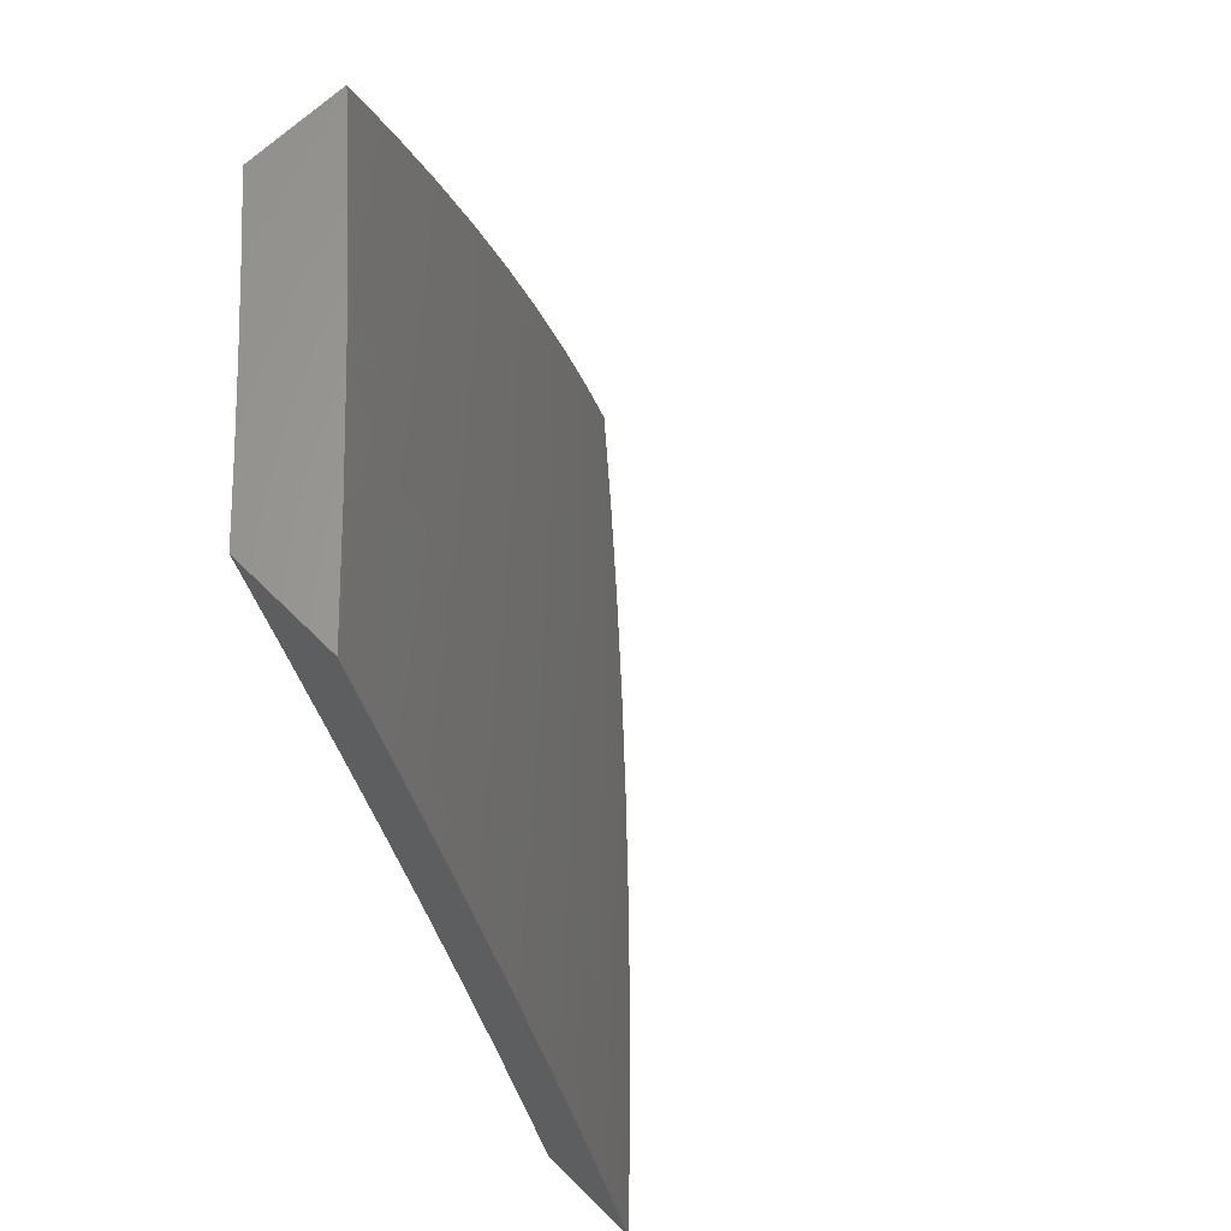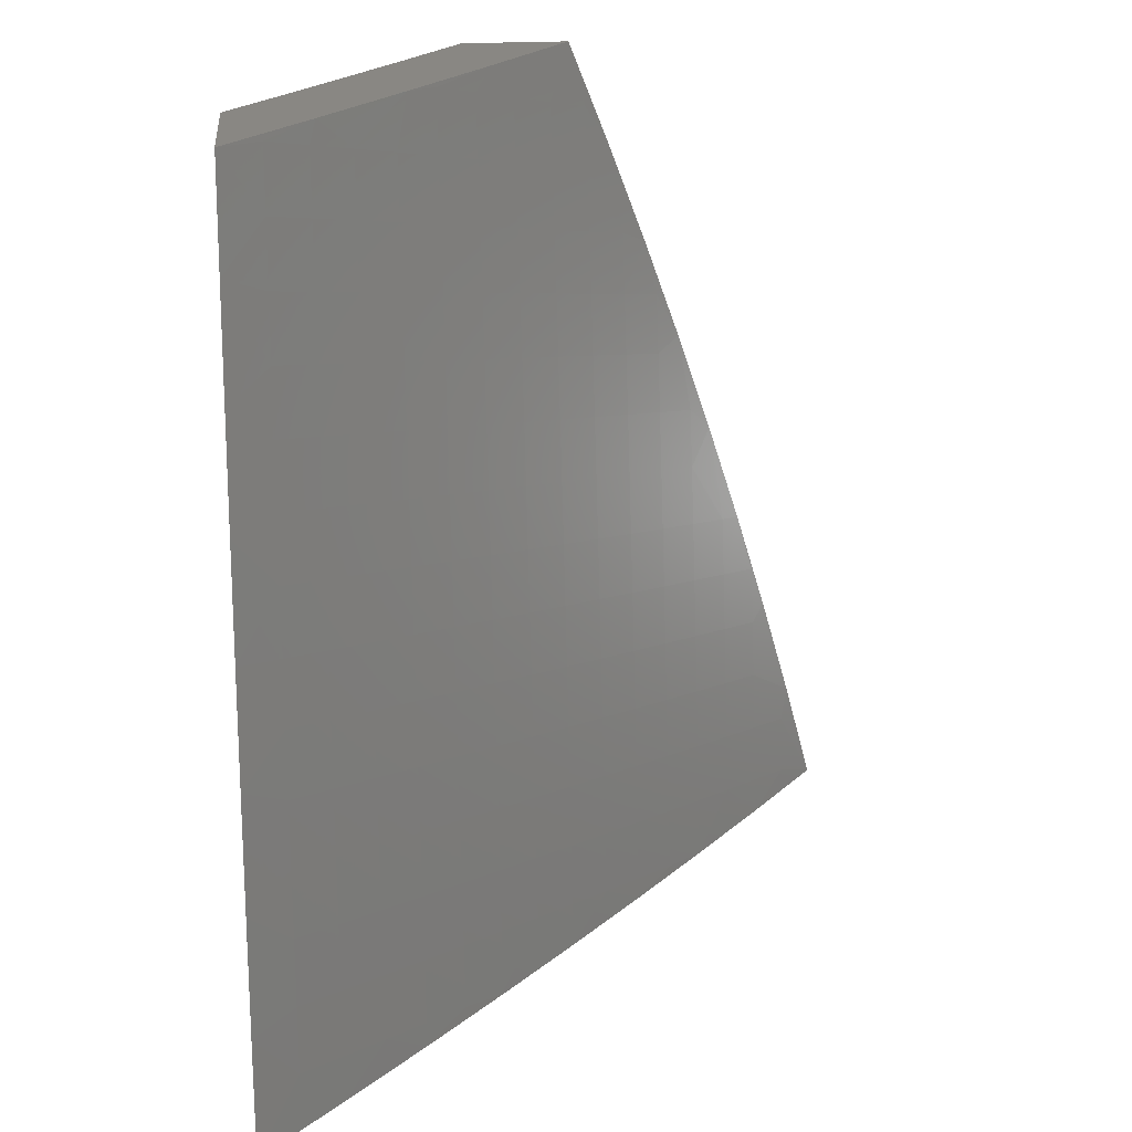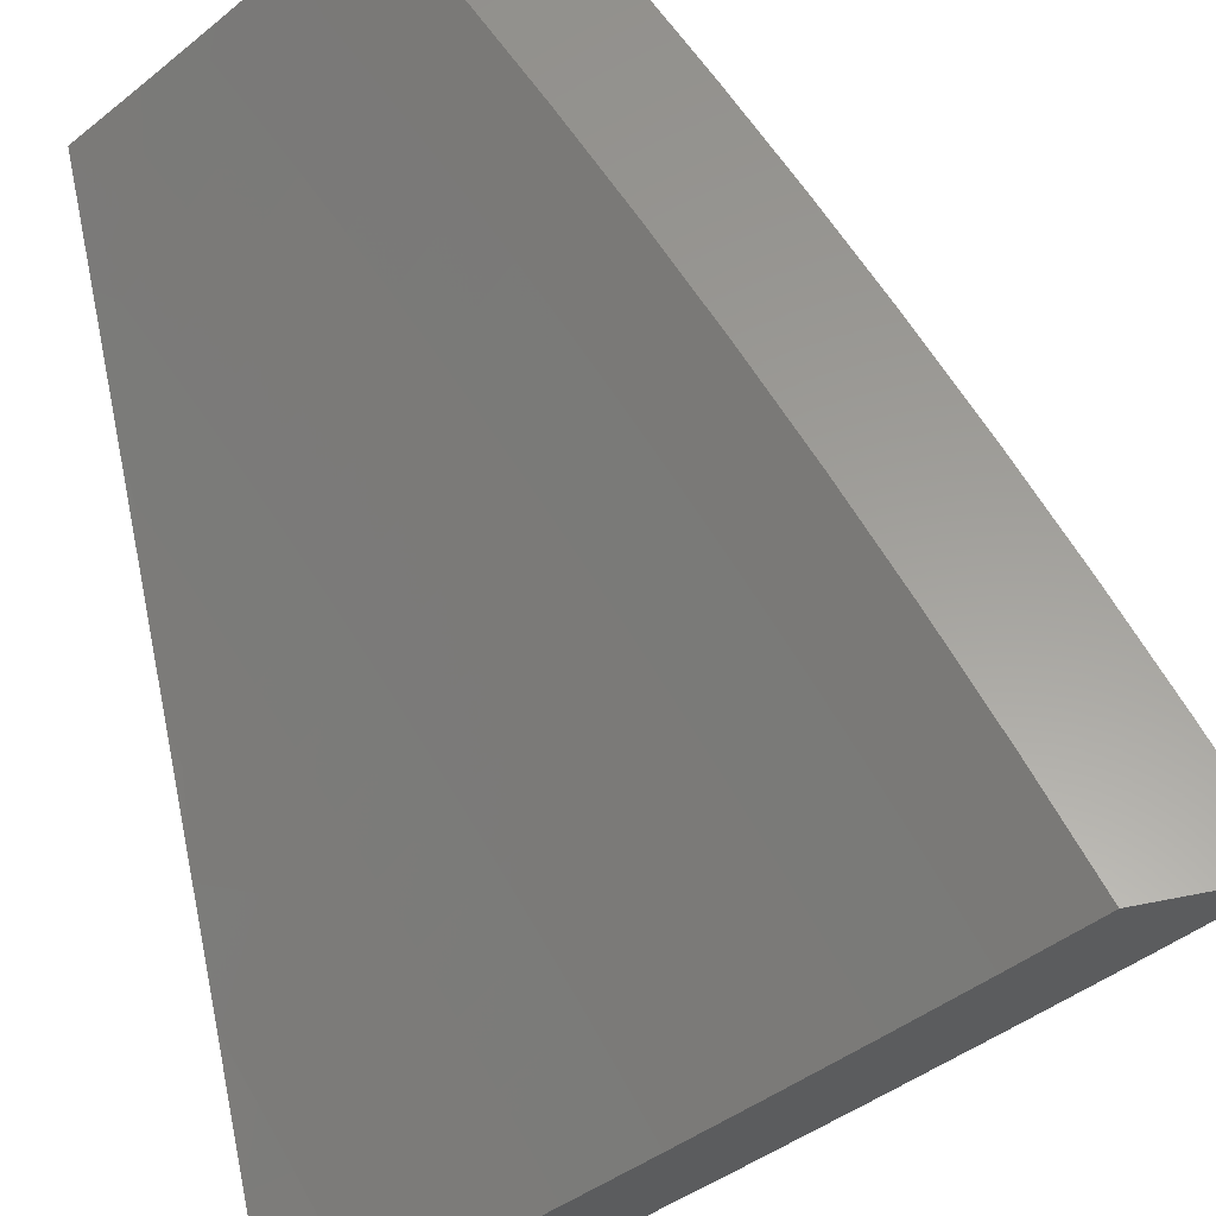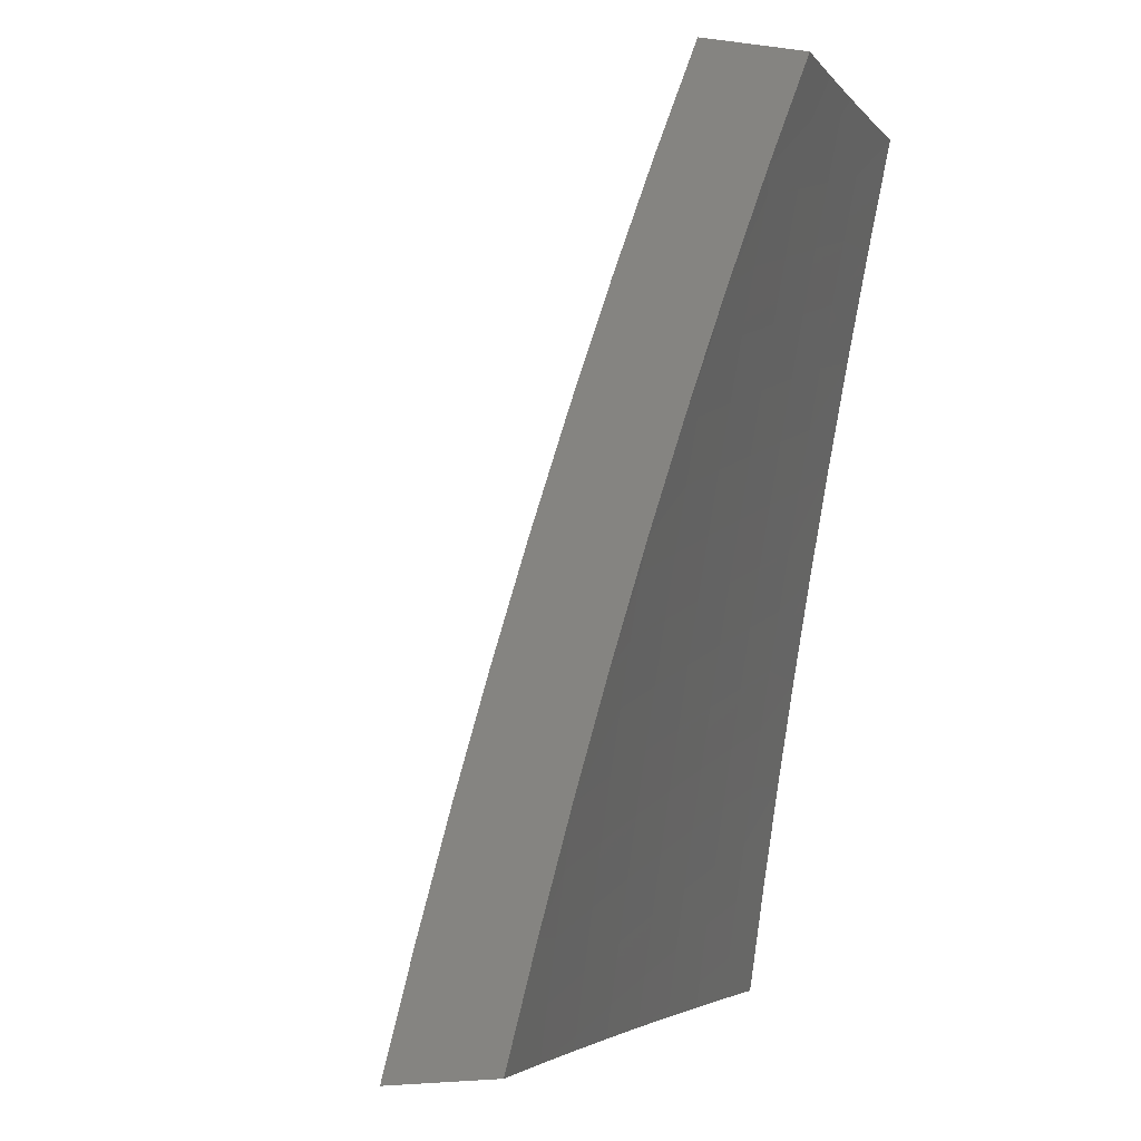
<metadata>
{"format":"stl","ext":"stl","renderer":"f3d","projection":"perspective","resolution":1024,"background":"white","views":[{"elev":64.1,"azim":45.2,"up":"+Y"},{"elev":25.3,"azim":85.3,"up":"+Y"},{"elev":60.4,"azim":-11.4,"up":"+Z"},{"elev":-3.9,"azim":-114.1,"up":"+Y"}]}
</metadata>
<code>
# stl→obj: 308 verts, 612 faces
v 7.56 2 -8.078
v 7.637 2 -8
v 7.546 2.05 -8.077
v 7.601 2.128 -8
v 7.527 2.119 -8.077
v 7.506 2.187 -8.077
v 7.434 2.166 -8.154
v 7.413 2.234 -8.154
v 7.341 2.213 -8.23
v 7.319 2.28 -8.23
v 7.246 2.257 -8.305
v 7.224 2.324 -8.305
v 7.151 2.3 -8.38
v 7.128 2.366 -8.38
v 7.055 2.342 -8.453
v 7.032 2.407 -8.453
v 7 2.38 -8.49
v 7.008 2.472 -8.453
v 7 2.505 -8.449
v 7.081 2.498 -8.38
v 7.057 2.563 -8.38
v 7.154 2.523 -8.305
v 7.129 2.59 -8.305
v 7.226 2.549 -8.23
v 7.201 2.616 -8.23
v 7.297 2.574 -8.154
v 7.272 2.641 -8.154
v 7.367 2.599 -8.077
v 7.342 2.667 -8.077
v 7.435 2.631 -8
v 7.387 2.755 -8
v 7.563 2.254 -8
v 7.485 2.256 -8.077
v 7.391 2.302 -8.154
v 7.297 2.347 -8.23
v 7.201 2.39 -8.305
v 7.105 2.432 -8.38
v 7.463 2.325 -8.077
v 7.522 2.381 -8
v 7.44 2.393 -8.077
v 7.479 2.506 -8
v 7.416 2.462 -8.077
v 7.392 2.53 -8.077
v 7.321 2.506 -8.154
v 7.338 2.878 -8
v 7.288 2.803 -8.077
v 7.316 2.735 -8.077
v 7.245 2.709 -8.154
v 7.175 2.682 -8.23
v 7.103 2.656 -8.305
v 7.031 2.629 -8.38
v 7 2.63 -8.407
v 7.287 3 -8
v 7.232 2.939 -8.077
v 7.261 2.871 -8.077
v 7.191 2.844 -8.154
v 7.219 2.776 -8.154
v 7.121 2.816 -8.23
v 7.148 2.749 -8.23
v 7.05 2.788 -8.305
v 7.077 2.722 -8.305
v 7 2.754 -8.363
v 7.005 2.694 -8.38
v 7.216 3 -8.068
v 7.145 3 -8.135
v 7.163 2.911 -8.154
v 7.134 2.978 -8.154
v 7.064 2.949 -8.23
v 7.073 3 -8.202
v 7 3 -8.268
v 7 2.878 -8.316
v 7.093 2.882 -8.23
v 7.023 2.854 -8.305
v 7 2.254 -8.528
v 7.077 2.277 -8.453
v 7.173 2.234 -8.38
v 7.268 2.191 -8.305
v 7.361 2.145 -8.23
v 7.454 2.098 -8.154
v 7 2.127 -8.564
v 7.024 2.188 -8.526
v 7.003 2.253 -8.526
v 7.099 2.211 -8.453
v 7.194 2.168 -8.38
v 7.288 2.124 -8.305
v 7.382 2.078 -8.23
v 7.474 2.03 -8.154
v 7.483 2 -8.154
v 7 2 -8.598
v 7.065 2.059 -8.526
v 7.045 2.123 -8.526
v 7.12 2.146 -8.453
v 7.082 2 -8.526
v 7.14 2.081 -8.453
v 7.159 2.015 -8.453
v 7.164 2 -8.453
v 7.234 2.036 -8.38
v 7.245 2 -8.38
v 7.308 2.057 -8.305
v 7.325 2 -8.305
v 7.401 2.01 -8.23
v 7.404 2 -8.23
v 7.214 2.102 -8.38
v 7.369 2.37 -8.154
v 7.274 2.414 -8.23
v 7.178 2.457 -8.305
v 7.345 2.438 -8.154
v 7.25 2.482 -8.23
v 7.472 2.878 -8
v 7.406 2.922 -8.047
v 7.421 3 -8
v 7.376 2.993 -8.047
v 7.318 3 -8.101
v 7.335 2.976 -8.094
v 7.294 2.96 -8.14
v 7.323 2.889 -8.14
v 7.281 2.873 -8.186
v 7.31 2.803 -8.186
v 7.268 2.787 -8.232
v 7.295 2.717 -8.232
v 7.253 2.701 -8.278
v 7.28 2.631 -8.278
v 7.237 2.616 -8.323
v 7.262 2.547 -8.323
v 7.219 2.532 -8.368
v 7.287 2.478 -8.323
v 7.244 2.463 -8.368
v 7.268 2.394 -8.368
v 7.224 2.379 -8.413
v 7.247 2.311 -8.413
v 7.203 2.297 -8.458
v 7.226 2.229 -8.458
v 7.181 2.215 -8.502
v 7.203 2.147 -8.502
v 7.158 2.134 -8.546
v 7.178 2.066 -8.546
v 7.133 2.053 -8.59
v 7.198 2 -8.546
v 7.099 2 -8.633
v 7.52 2.755 -8
v 7.463 2.779 -8.047
v 7.435 2.851 -8.047
v 7.393 2.835 -8.094
v 7.365 2.906 -8.094
v 7.352 2.819 -8.14
v 7.491 2.708 -8.047
v 7.566 2.631 -8
v 7.517 2.636 -8.047
v 7.543 2.564 -8.047
v 7.475 2.621 -8.094
v 7.501 2.55 -8.094
v 7.433 2.607 -8.14
v 7.459 2.536 -8.14
v 7.391 2.592 -8.186
v 7.416 2.521 -8.186
v 7.348 2.577 -8.232
v 7.374 2.507 -8.232
v 7.305 2.562 -8.278
v 7.331 2.492 -8.278
v 7.61 2.506 -8
v 7.568 2.492 -8.047
v 7.526 2.478 -8.094
v 7.55 2.407 -8.094
v 7.508 2.394 -8.14
v 7.531 2.323 -8.14
v 7.488 2.31 -8.186
v 7.511 2.239 -8.186
v 7.467 2.226 -8.232
v 7.489 2.155 -8.232
v 7.445 2.143 -8.278
v 7.466 2.073 -8.278
v 7.422 2.061 -8.323
v 7.486 2.003 -8.278
v 7.486 2 -8.278
v 7.53 2.015 -8.232
v 7.581 2 -8.187
v 7.573 2.026 -8.186
v 7.617 2.038 -8.14
v 7.597 2.109 -8.14
v 7.64 2.121 -8.094
v 7.618 2.193 -8.094
v 7.661 2.205 -8.047
v 7.639 2.277 -8.047
v 7.692 2.254 -8
v 7.652 2.38 -8
v 7.616 2.349 -8.047
v 7.593 2.421 -8.047
v 7.574 2.336 -8.094
v 7.73 2.127 -8
v 7.682 2.133 -8.047
v 7.66 2.05 -8.094
v 7.674 2 -8.094
v 7.703 2.061 -8.047
v 7.766 2 -8
v 7.391 2 -8.369
v 7.378 2.048 -8.368
v 7.401 2.13 -8.323
v 7.357 2.118 -8.368
v 7.38 2.2 -8.323
v 7.336 2.187 -8.368
v 7.358 2.269 -8.323
v 7.314 2.256 -8.368
v 7.335 2.339 -8.323
v 7.291 2.325 -8.368
v 7.312 2.408 -8.323
v 7.333 2.036 -8.413
v 7.295 2 -8.458
v 7.288 2.024 -8.458
v 7.244 2.011 -8.502
v 7.268 2.092 -8.458
v 7.223 2.079 -8.502
v 7.247 2.16 -8.458
v 7 2 -8.719
v 7.042 2.027 -8.676
v 7.088 2.04 -8.633
v 7.113 2.12 -8.59
v 7.136 2.201 -8.546
v 7.159 2.283 -8.502
v 7.18 2.365 -8.458
v 7.2 2.448 -8.413
v 7.176 2.516 -8.413
v 7.193 2.6 -8.368
v 7.21 2.685 -8.323
v 7.225 2.77 -8.278
v 7.239 2.856 -8.232
v 7.252 2.943 -8.186
v 7.213 3 -8.2
v 7.022 2.093 -8.676
v 7 2.127 -8.686
v 7.046 2.173 -8.633
v 7 2.254 -8.65
v 7.024 2.24 -8.633
v 7.002 2.306 -8.633
v 7.047 2.321 -8.59
v 7 2.38 -8.612
v 7.023 2.388 -8.59
v 7 2.505 -8.573
v 7.044 2.47 -8.546
v 7.019 2.537 -8.546
v 7.063 2.553 -8.502
v 7.037 2.62 -8.502
v 7.08 2.637 -8.458
v 7.054 2.704 -8.458
v 7.097 2.721 -8.413
v 7.069 2.789 -8.413
v 7.112 2.806 -8.368
v 7.084 2.874 -8.368
v 7.126 2.891 -8.323
v 7.097 2.96 -8.323
v 7.139 2.978 -8.278
v 7.107 3 -8.298
v 7.18 2.995 -8.232
v 7.21 2.926 -8.232
v 7 2.63 -8.531
v 7.01 2.688 -8.502
v 7 2.754 -8.487
v 7.026 2.772 -8.458
v 7.041 2.857 -8.413
v 7.054 2.942 -8.368
v 7 2.877 -8.442
v 7.012 2.925 -8.413
v 7 3 -8.394
v 7.197 2.84 -8.278
v 7.168 2.909 -8.278
v 7.155 2.823 -8.323
v 7.183 2.754 -8.323
v 7.14 2.738 -8.368
v 7.422 2.764 -8.094
v 7.449 2.693 -8.094
v 7.38 2.748 -8.14
v 7.407 2.678 -8.14
v 7.338 2.733 -8.186
v 7.365 2.662 -8.186
v 7.167 2.669 -8.368
v 7.124 2.653 -8.413
v 7.322 2.647 -8.232
v 7.15 2.585 -8.413
v 7.106 2.569 -8.458
v 7.132 2.501 -8.458
v 7.088 2.486 -8.502
v 7.112 2.418 -8.502
v 7.068 2.403 -8.546
v 7.091 2.336 -8.546
v 7.069 2.254 -8.59
v 7.484 2.464 -8.14
v 7.441 2.45 -8.186
v 7.398 2.436 -8.232
v 7.355 2.422 -8.278
v 7.156 2.433 -8.458
v 7.136 2.35 -8.502
v 7.114 2.268 -8.546
v 7.091 2.187 -8.59
v 7.067 2.107 -8.633
v 7.465 2.38 -8.186
v 7.422 2.366 -8.232
v 7.445 2.296 -8.232
v 7.379 2.353 -8.278
v 7.402 2.283 -8.278
v 7.424 2.213 -8.278
v 7.27 2.242 -8.413
v 7.596 2.264 -8.094
v 7.554 2.252 -8.14
v 7.575 2.18 -8.14
v 7.292 2.174 -8.413
v 7.313 2.105 -8.413
v 7.532 2.168 -8.186
v 7.51 2.085 -8.232
v 7.553 2.097 -8.186
f 1 2 3
f 3 2 4
f 3 4 5
f 5 4 6
f 5 6 7
f 7 6 8
f 7 8 9
f 9 8 10
f 9 10 11
f 11 10 12
f 11 12 13
f 13 12 14
f 13 14 15
f 15 14 16
f 15 16 17
f 17 16 18
f 17 18 19
f 19 18 20
f 19 20 21
f 21 20 22
f 21 22 23
f 23 22 24
f 23 24 25
f 25 24 26
f 25 26 27
f 27 26 28
f 27 28 29
f 29 28 30
f 29 30 31
f 4 32 6
f 6 32 33
f 6 33 8
f 8 33 34
f 8 34 10
f 10 34 35
f 10 35 12
f 12 35 36
f 12 36 14
f 14 36 37
f 14 37 16
f 16 37 18
f 33 32 38
f 38 32 39
f 38 39 40
f 40 39 41
f 40 41 42
f 42 41 43
f 42 43 44
f 44 43 26
f 44 26 24
f 41 30 43
f 43 30 28
f 43 28 26
f 45 46 31
f 31 46 47
f 31 47 29
f 29 47 48
f 29 48 27
f 27 48 49
f 27 49 25
f 25 49 50
f 25 50 23
f 23 50 51
f 23 51 21
f 21 51 52
f 21 52 19
f 53 54 45
f 45 54 55
f 45 55 46
f 46 55 56
f 46 56 57
f 57 56 58
f 57 58 59
f 59 58 60
f 59 60 61
f 61 60 62
f 61 62 63
f 63 62 52
f 63 52 51
f 53 64 54
f 54 64 65
f 54 65 66
f 66 65 67
f 66 67 68
f 68 67 69
f 68 69 70
f 65 69 67
f 70 71 68
f 68 71 72
f 68 72 66
f 66 72 56
f 66 56 55
f 72 71 73
f 73 71 62
f 73 62 60
f 17 74 15
f 15 74 75
f 15 75 13
f 13 75 76
f 13 76 11
f 11 76 77
f 11 77 9
f 9 77 78
f 9 78 7
f 7 78 79
f 7 79 5
f 5 79 3
f 80 81 74
f 74 81 82
f 74 82 75
f 75 82 83
f 75 83 76
f 76 83 84
f 76 84 77
f 77 84 85
f 77 85 78
f 78 85 86
f 78 86 79
f 79 86 87
f 79 87 3
f 3 87 88
f 3 88 1
f 89 90 80
f 80 90 91
f 80 91 81
f 81 91 92
f 81 92 83
f 83 92 84
f 89 93 90
f 90 93 94
f 90 94 91
f 91 94 92
f 94 93 95
f 95 93 96
f 95 96 97
f 97 96 98
f 97 98 99
f 99 98 100
f 99 100 86
f 86 100 101
f 86 101 87
f 87 101 102
f 87 102 88
f 100 102 101
f 86 85 99
f 99 85 103
f 99 103 97
f 97 103 94
f 97 94 95
f 103 85 84
f 94 103 92
f 92 103 84
f 40 104 38
f 38 104 34
f 38 34 33
f 34 104 35
f 35 104 105
f 35 105 36
f 36 105 106
f 36 106 37
f 37 106 20
f 37 20 18
f 104 40 107
f 107 40 42
f 107 42 44
f 81 83 82
f 44 108 107
f 107 108 105
f 107 105 104
f 105 108 106
f 106 108 22
f 106 22 20
f 22 108 24
f 24 108 44
f 46 57 47
f 47 57 48
f 57 59 48
f 48 59 49
f 63 51 50
f 59 61 49
f 49 61 50
f 61 63 50
f 54 66 55
f 73 60 58
f 73 58 72
f 72 58 56
f 109 110 111
f 111 110 112
f 111 112 113
f 113 112 114
f 113 114 115
f 115 114 116
f 115 116 117
f 117 116 118
f 117 118 119
f 119 118 120
f 119 120 121
f 121 120 122
f 121 122 123
f 123 122 124
f 123 124 125
f 125 124 126
f 125 126 127
f 127 126 128
f 127 128 129
f 129 128 130
f 129 130 131
f 131 130 132
f 131 132 133
f 133 132 134
f 133 134 135
f 135 134 136
f 135 136 137
f 137 136 138
f 137 138 139
f 140 141 109
f 109 141 142
f 109 142 110
f 110 142 143
f 110 143 144
f 144 143 145
f 144 145 116
f 116 145 118
f 141 140 146
f 146 140 147
f 146 147 148
f 148 147 149
f 148 149 150
f 150 149 151
f 150 151 152
f 152 151 153
f 152 153 154
f 154 153 155
f 154 155 156
f 156 155 157
f 156 157 158
f 158 157 159
f 158 159 124
f 124 159 126
f 147 160 149
f 149 160 161
f 149 161 162
f 162 161 163
f 162 163 164
f 164 163 165
f 164 165 166
f 166 165 167
f 166 167 168
f 168 167 169
f 168 169 170
f 170 169 171
f 170 171 172
f 172 171 173
f 172 173 174
f 174 173 175
f 174 175 176
f 176 175 177
f 176 177 178
f 178 177 179
f 178 179 180
f 180 179 181
f 180 181 182
f 182 181 183
f 182 183 184
f 184 183 185
f 185 183 186
f 185 186 187
f 187 186 188
f 187 188 163
f 163 188 165
f 161 160 187
f 187 160 185
f 184 189 182
f 182 189 190
f 182 190 180
f 180 190 191
f 180 191 178
f 178 191 192
f 178 192 176
f 190 189 193
f 193 189 194
f 193 194 192
f 174 195 172
f 172 195 196
f 172 196 197
f 197 196 198
f 197 198 199
f 199 198 200
f 199 200 201
f 201 200 202
f 201 202 203
f 203 202 204
f 203 204 205
f 205 204 128
f 205 128 126
f 196 195 206
f 206 195 207
f 206 207 208
f 208 207 209
f 208 209 210
f 210 209 211
f 210 211 212
f 212 211 134
f 212 134 132
f 207 138 209
f 209 138 211
f 213 214 139
f 139 214 215
f 139 215 137
f 137 215 216
f 137 216 135
f 135 216 217
f 135 217 133
f 133 217 218
f 133 218 131
f 131 218 219
f 131 219 129
f 129 219 220
f 129 220 127
f 127 220 221
f 127 221 125
f 125 221 222
f 125 222 123
f 123 222 223
f 123 223 121
f 121 223 224
f 121 224 119
f 119 224 225
f 119 225 117
f 117 225 226
f 117 226 115
f 115 226 227
f 115 227 113
f 214 213 228
f 228 213 229
f 228 229 230
f 230 229 231
f 230 231 232
f 232 231 233
f 232 233 234
f 234 233 235
f 234 235 236
f 236 235 237
f 236 237 238
f 238 237 239
f 238 239 240
f 240 239 241
f 240 241 242
f 242 241 243
f 242 243 244
f 244 243 245
f 244 245 246
f 246 245 247
f 246 247 248
f 248 247 249
f 248 249 250
f 250 249 251
f 250 251 252
f 252 251 227
f 252 227 253
f 253 227 226
f 253 226 225
f 231 235 233
f 237 254 239
f 239 254 241
f 241 254 255
f 255 254 256
f 255 256 243
f 243 256 257
f 243 257 245
f 245 257 258
f 245 258 247
f 247 258 259
f 247 259 249
f 249 259 251
f 256 260 257
f 257 260 258
f 258 260 261
f 261 260 262
f 261 262 259
f 259 262 251
f 114 112 144
f 144 112 110
f 144 116 114
f 225 263 253
f 253 263 264
f 253 264 252
f 252 264 250
f 263 265 264
f 264 265 248
f 264 248 250
f 225 224 263
f 263 224 266
f 263 266 265
f 265 266 267
f 265 267 246
f 246 267 244
f 265 246 248
f 261 259 258
f 143 142 268
f 268 142 141
f 268 141 269
f 269 141 146
f 269 146 150
f 150 146 148
f 145 143 270
f 270 143 268
f 270 268 271
f 271 268 269
f 271 269 152
f 152 269 150
f 118 145 272
f 272 145 270
f 272 270 273
f 273 270 271
f 273 271 154
f 154 271 152
f 224 223 266
f 266 223 274
f 266 274 267
f 267 274 275
f 267 275 244
f 244 275 242
f 241 255 243
f 273 276 272
f 272 276 120
f 272 120 118
f 120 276 122
f 122 276 158
f 122 158 124
f 154 156 273
f 273 156 276
f 156 158 276
f 274 223 222
f 275 274 277
f 277 274 222
f 277 222 221
f 242 275 278
f 278 275 277
f 278 277 279
f 279 277 221
f 279 221 220
f 242 278 240
f 240 278 280
f 240 280 238
f 238 280 281
f 238 281 282
f 282 281 283
f 282 283 234
f 234 283 284
f 234 284 232
f 232 284 230
f 280 278 279
f 149 162 151
f 151 162 285
f 151 285 153
f 153 285 286
f 153 286 155
f 155 286 287
f 155 287 157
f 157 287 288
f 157 288 159
f 159 288 205
f 159 205 126
f 280 279 289
f 289 279 220
f 289 220 219
f 280 289 281
f 281 289 290
f 281 290 283
f 283 290 291
f 283 291 284
f 284 291 292
f 284 292 230
f 230 292 293
f 230 293 228
f 228 293 214
f 290 289 219
f 236 238 282
f 234 236 282
f 187 163 161
f 285 162 164
f 286 285 294
f 294 285 164
f 294 164 166
f 287 286 295
f 295 286 294
f 295 294 296
f 296 294 166
f 296 166 168
f 288 287 297
f 297 287 295
f 297 295 298
f 298 295 296
f 298 296 299
f 299 296 168
f 299 168 170
f 205 288 203
f 203 288 297
f 203 297 201
f 201 297 298
f 201 298 199
f 199 298 299
f 199 299 197
f 197 299 170
f 197 170 172
f 128 204 130
f 130 204 300
f 130 300 132
f 132 300 212
f 300 204 202
f 290 219 218
f 290 218 291
f 291 218 217
f 291 217 292
f 292 217 216
f 292 216 293
f 293 216 215
f 293 215 214
f 188 186 301
f 301 186 183
f 301 183 181
f 165 188 302
f 302 188 301
f 302 301 303
f 303 301 181
f 303 181 179
f 300 202 304
f 304 202 200
f 304 200 305
f 305 200 198
f 305 198 206
f 206 198 196
f 303 306 302
f 302 306 167
f 302 167 165
f 167 306 169
f 169 306 307
f 169 307 171
f 171 307 173
f 306 303 308
f 308 303 179
f 308 179 177
f 305 210 304
f 304 210 212
f 304 212 300
f 206 208 305
f 305 208 210
f 138 136 211
f 211 136 134
f 192 191 193
f 193 191 190
f 177 175 308
f 308 175 307
f 308 307 306
f 175 173 307
f 262 70 251
f 251 70 69
f 251 69 227
f 227 69 65
f 227 65 64
f 227 64 113
f 113 64 53
f 113 53 111
f 53 45 111
f 111 45 31
f 111 31 109
f 109 31 30
f 109 30 140
f 140 30 41
f 140 41 147
f 147 41 39
f 147 39 160
f 160 39 32
f 160 32 185
f 185 32 184
f 184 32 4
f 184 4 189
f 189 4 2
f 189 2 194
f 194 2 192
f 192 2 1
f 192 1 176
f 176 1 88
f 176 88 174
f 174 88 102
f 174 102 195
f 195 102 100
f 195 100 98
f 195 98 207
f 207 98 96
f 207 96 138
f 138 96 93
f 138 93 139
f 139 93 89
f 139 89 213
f 213 89 229
f 229 89 80
f 229 80 231
f 231 80 74
f 231 74 235
f 235 74 237
f 237 74 17
f 237 17 254
f 254 17 19
f 254 19 256
f 256 19 52
f 256 52 260
f 260 52 62
f 260 62 262
f 262 62 71
f 262 71 70

</code>
